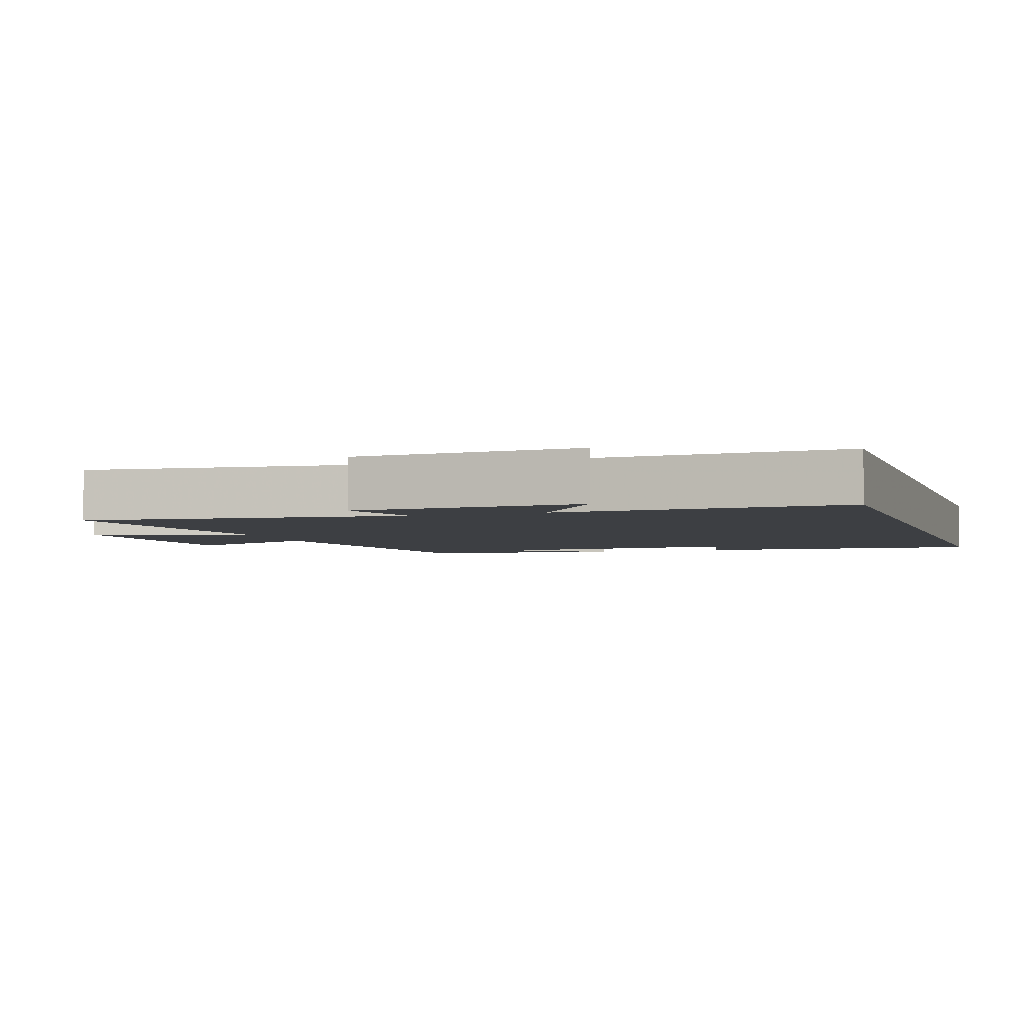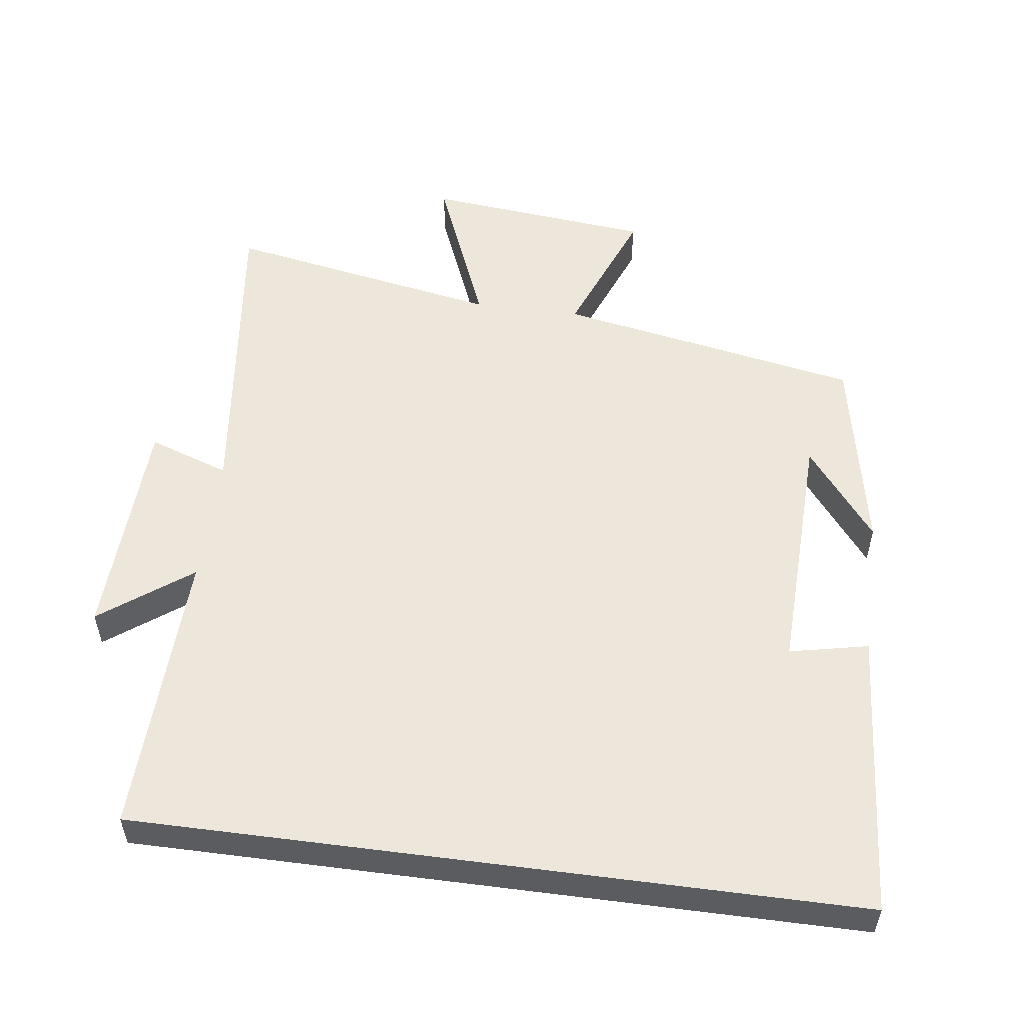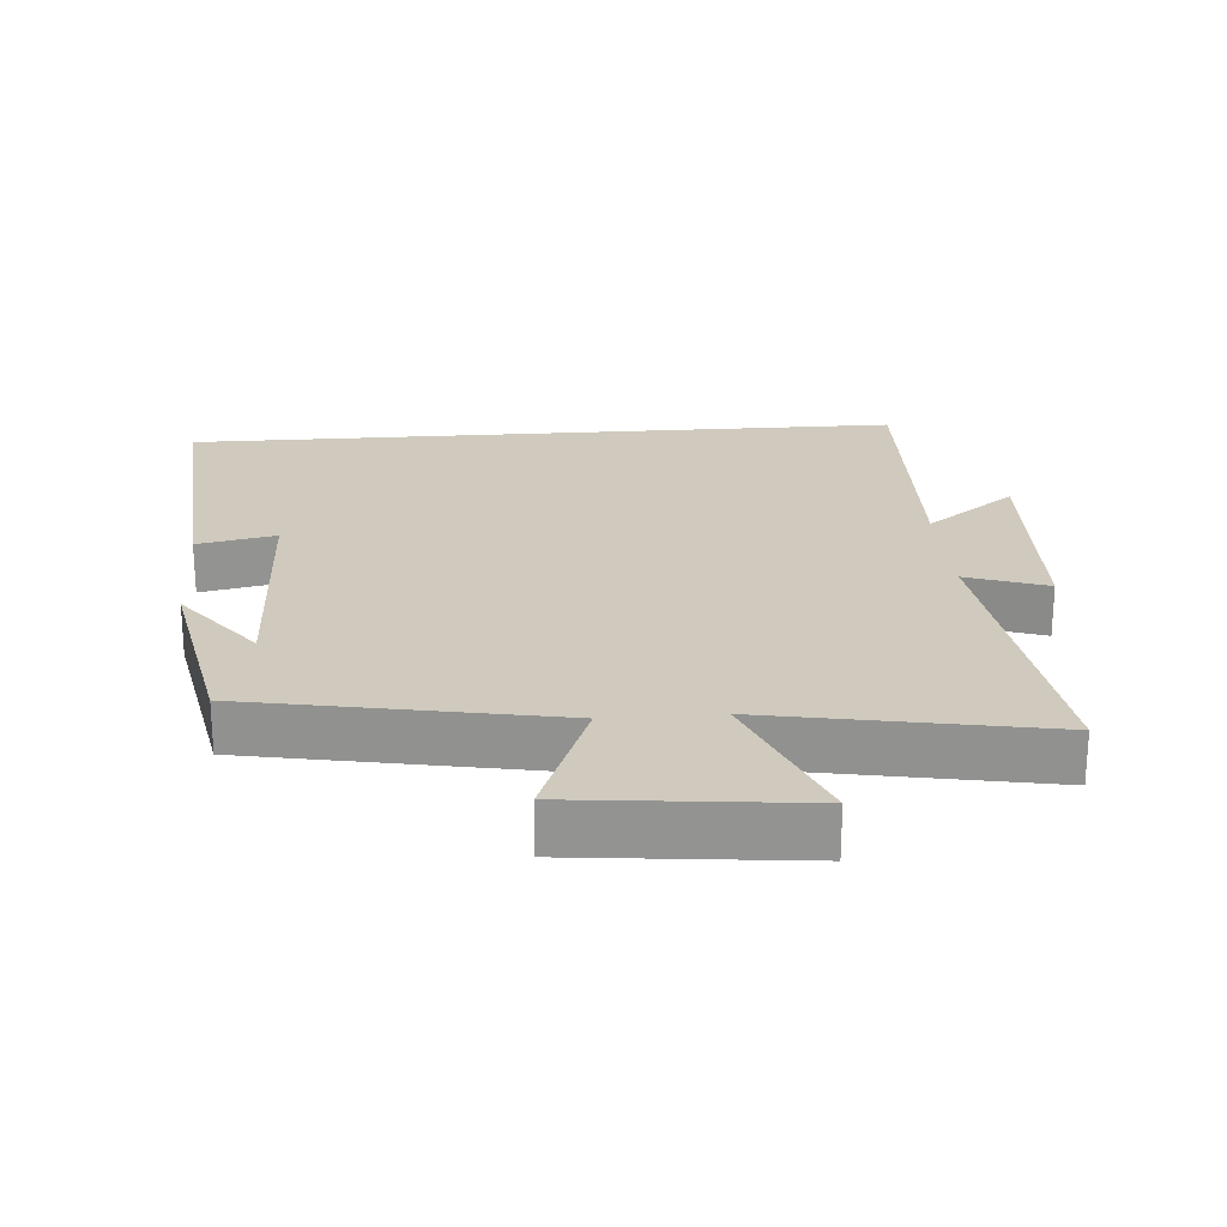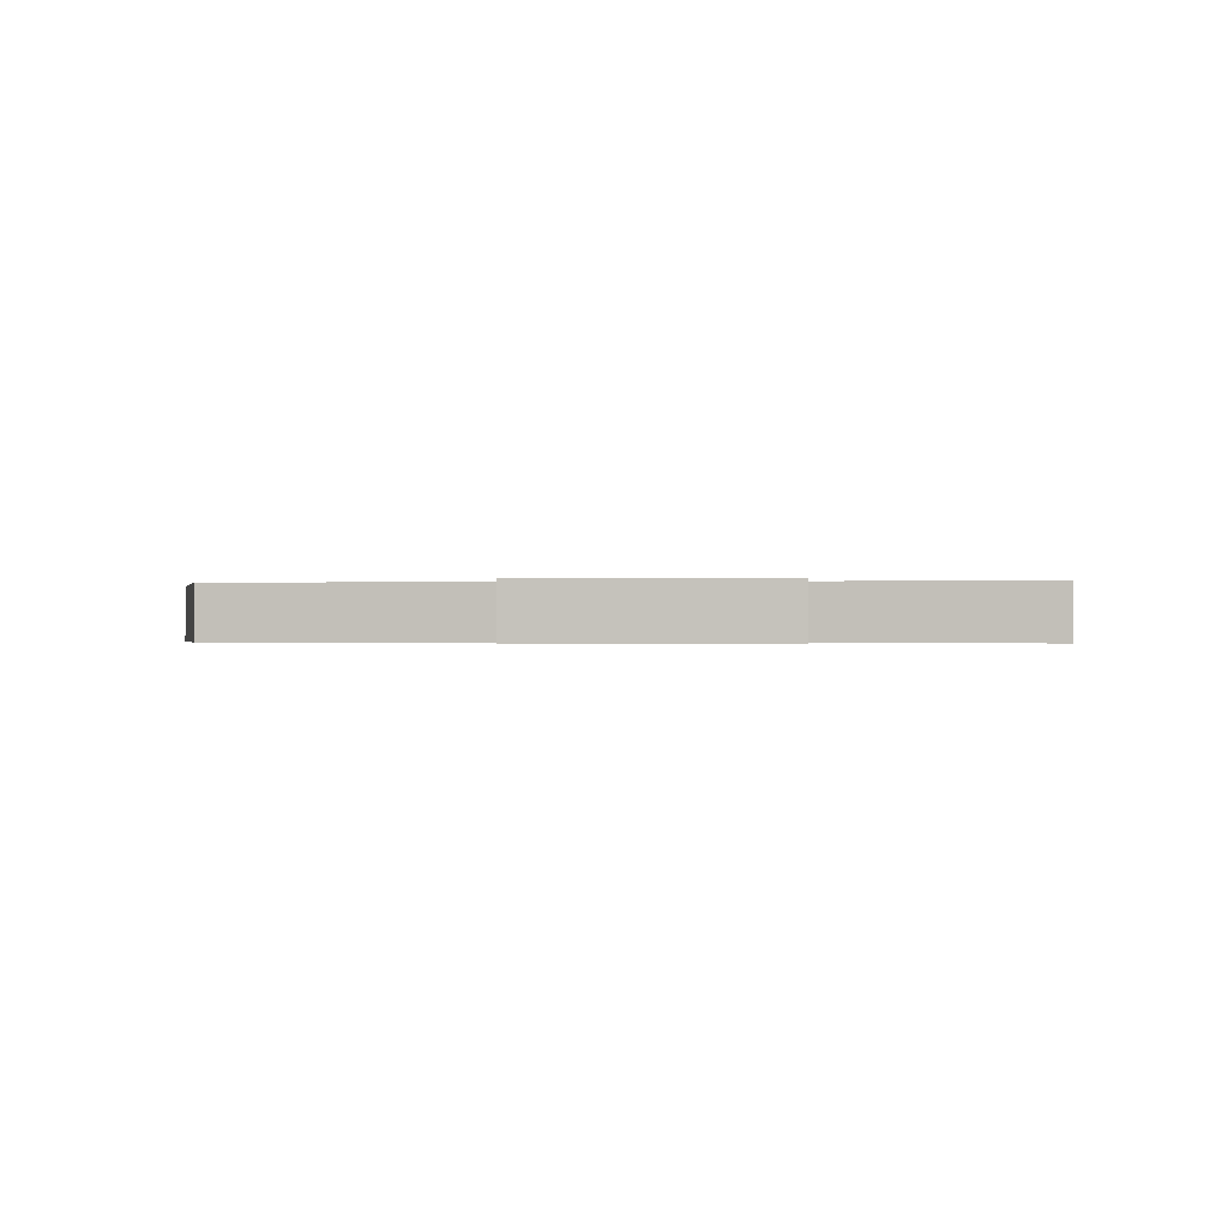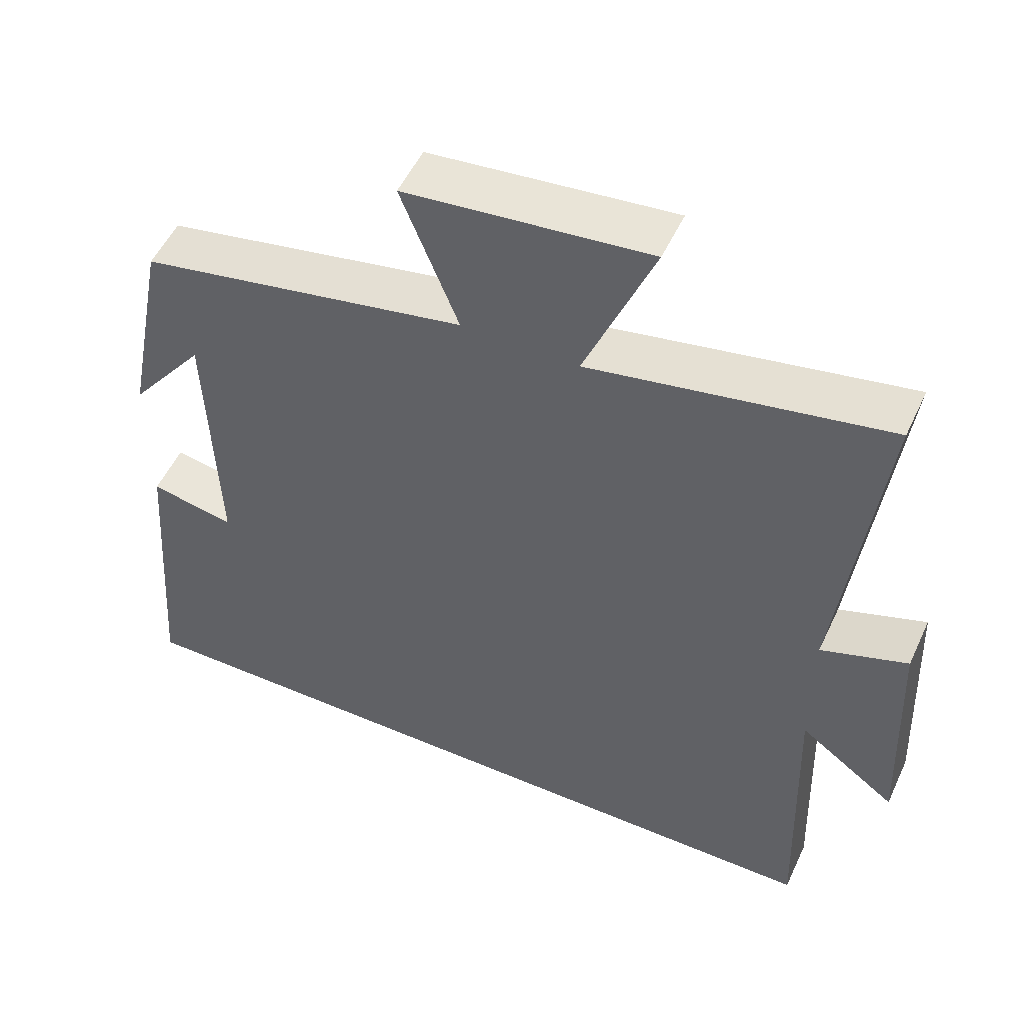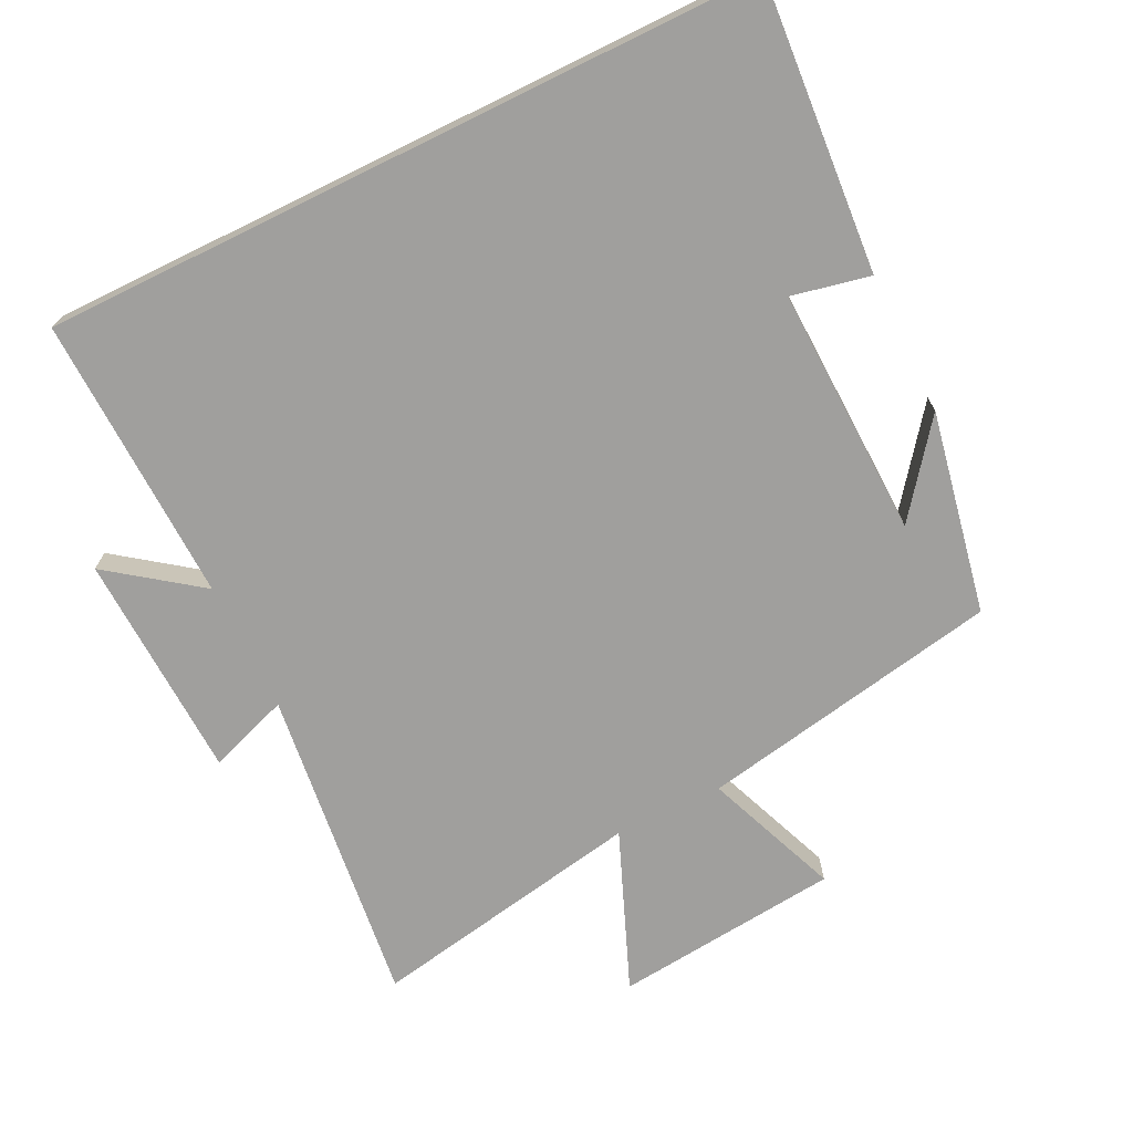
<metadata>
{"format":"obj","ext":"obj","renderer":"f3d","projection":"perspective","resolution":1024,"background":"white","views":[{"elev":-4.0,"azim":108.3,"up":"+Y"},{"elev":54.0,"azim":-172.5,"up":"+Y"},{"elev":23.1,"azim":-4.4,"up":"+Y"},{"elev":-0.3,"azim":-0.5,"up":"+Y"},{"elev":52.6,"azim":24.6,"up":"+Z"},{"elev":-71.4,"azim":-153.9,"up":"+Y"}]}
</metadata>
<code>
v 0.514 0.07 -0.5
v -0.531 0.07 -0.5
v -0.5 0.07 -0.082
v -0.386 0.07 -0.106
v -0.398 0.07 0.256
v -0.5 0.07 0.124
v -0.443 0.07 0.417
v -0.003 0.07 0.5
v -0.08 0.07 0.696
v 0.248 0.07 0.73
v 0.155 0.07 0.5
v 0.555 0.07 0.574
v 0.5 0.07 0.11
v 0.617 0.07 0.151
v 0.631 0.07 -0.179
v 0.5 0.07 -0.082
v 0.514 0 -0.5
v -0.531 0 -0.5
v -0.5 0 -0.082
v -0.386 0 -0.106
v -0.398 0 0.256
v -0.5 0 0.124
v -0.443 0 0.417
v -0.003 0 0.5
v -0.08 0 0.696
v 0.248 0 0.73
v 0.155 0 0.5
v 0.555 0 0.574
v 0.5 0 0.11
v 0.617 0 0.151
v 0.631 0 -0.179
v 0.5 0 -0.082
f 13 14 15 16
f 11 12 13
f 11 13 16
f 8 9 10 11
f 5 6 7
f 11 16 1
f 8 11 1
f 7 8 1
f 5 7 1
f 1 2 3 4
f 1 4 5
f 32 31 30 29
f 29 28 27
f 32 29 27
f 27 26 25 24
f 23 22 21
f 17 32 27
f 17 27 24
f 17 24 23
f 17 23 21
f 20 19 18 17
f 21 20 17
f 1 17 18 2
f 2 18 19 3
f 3 19 20 4
f 4 20 21 5
f 5 21 22 6
f 6 22 23 7
f 7 23 24 8
f 8 24 25 9
f 9 25 26 10
f 10 26 27 11
f 11 27 28 12
f 12 28 29 13
f 13 29 30 14
f 14 30 31 15
f 15 31 32 16
f 16 32 17 1

</code>
